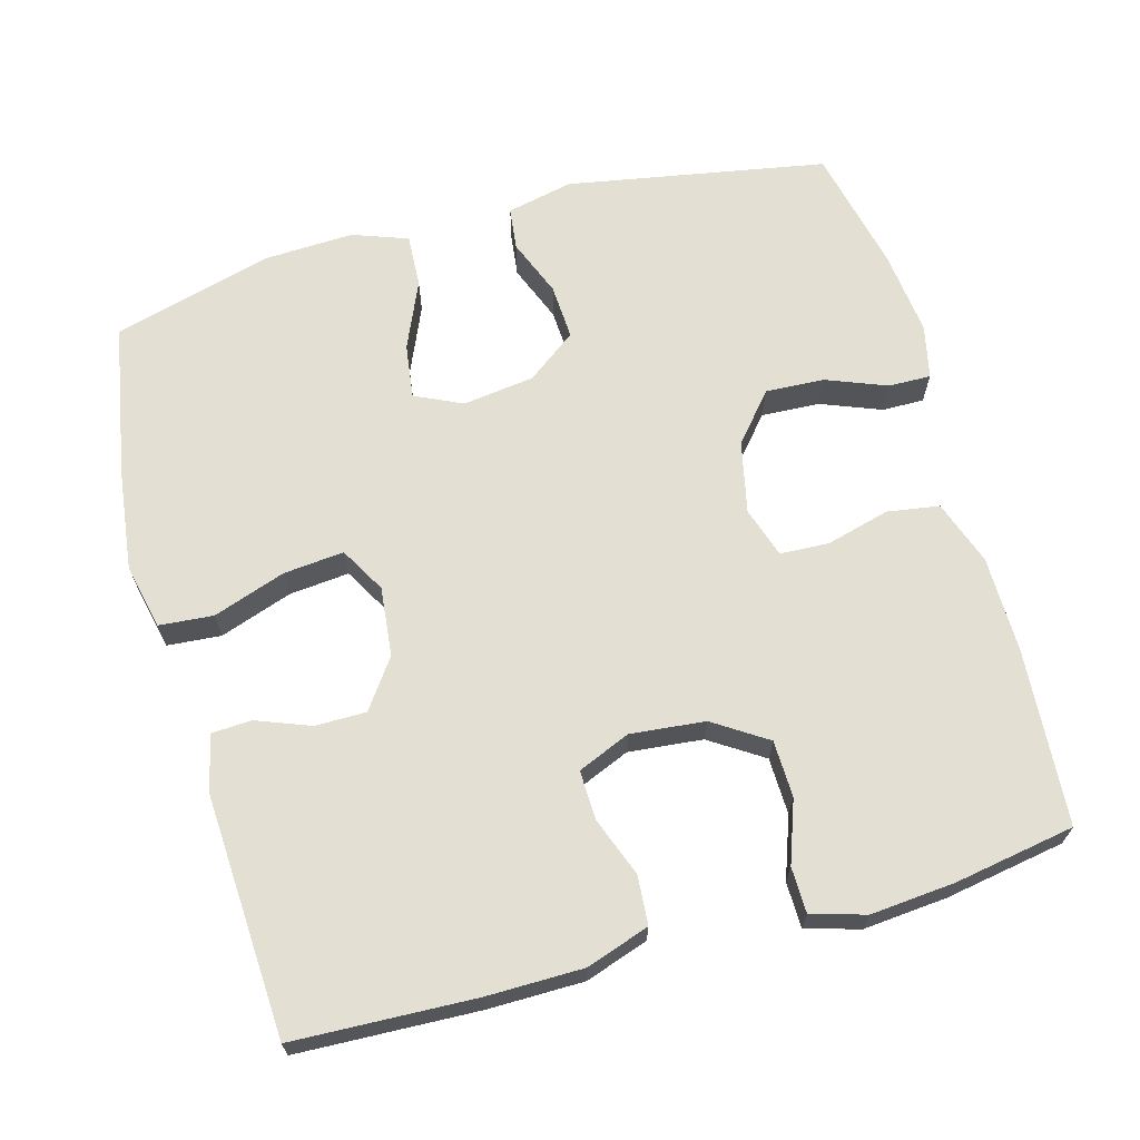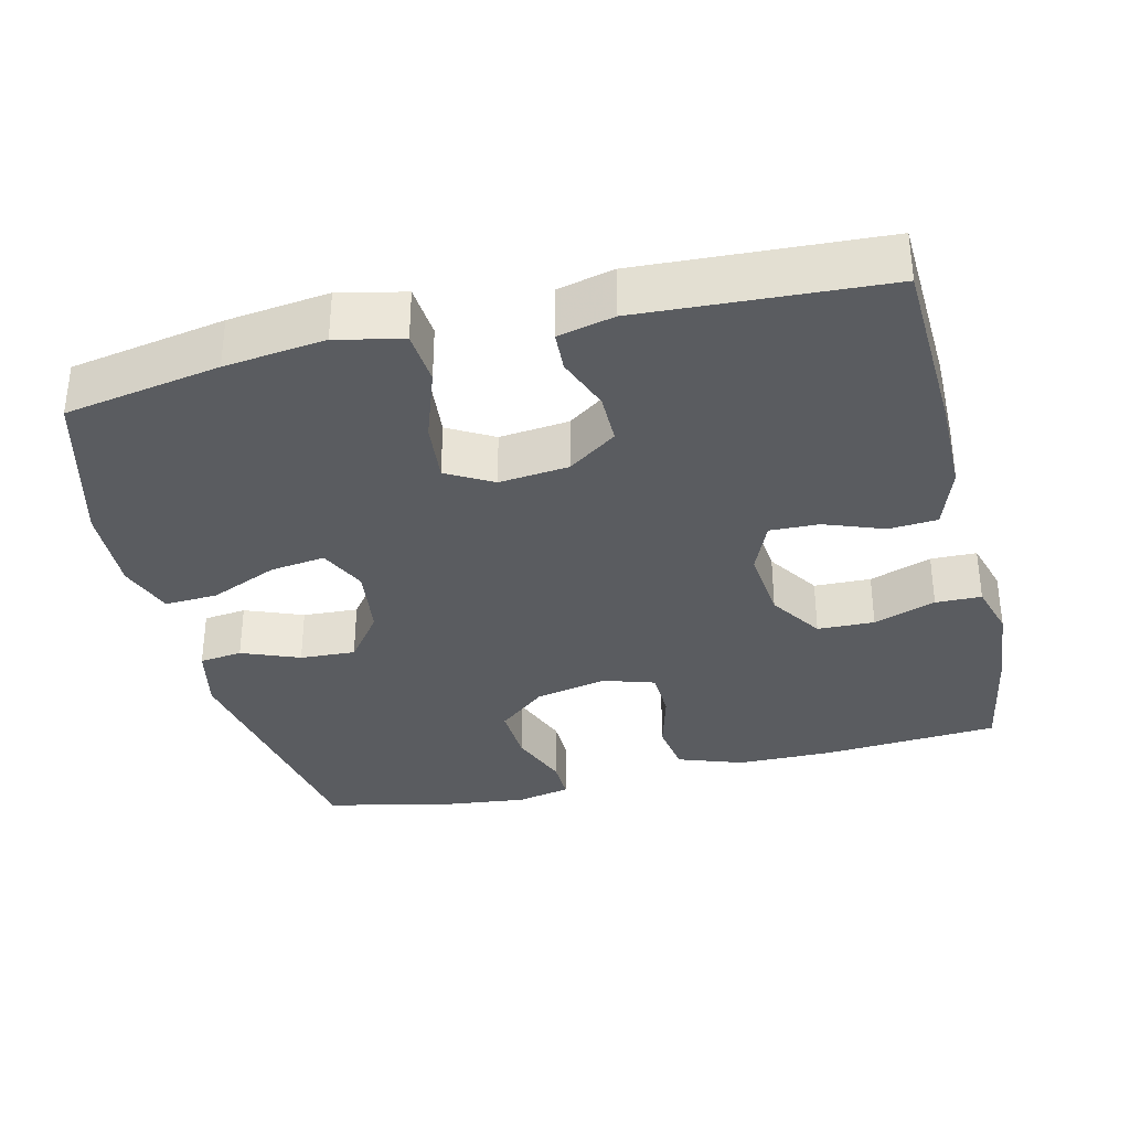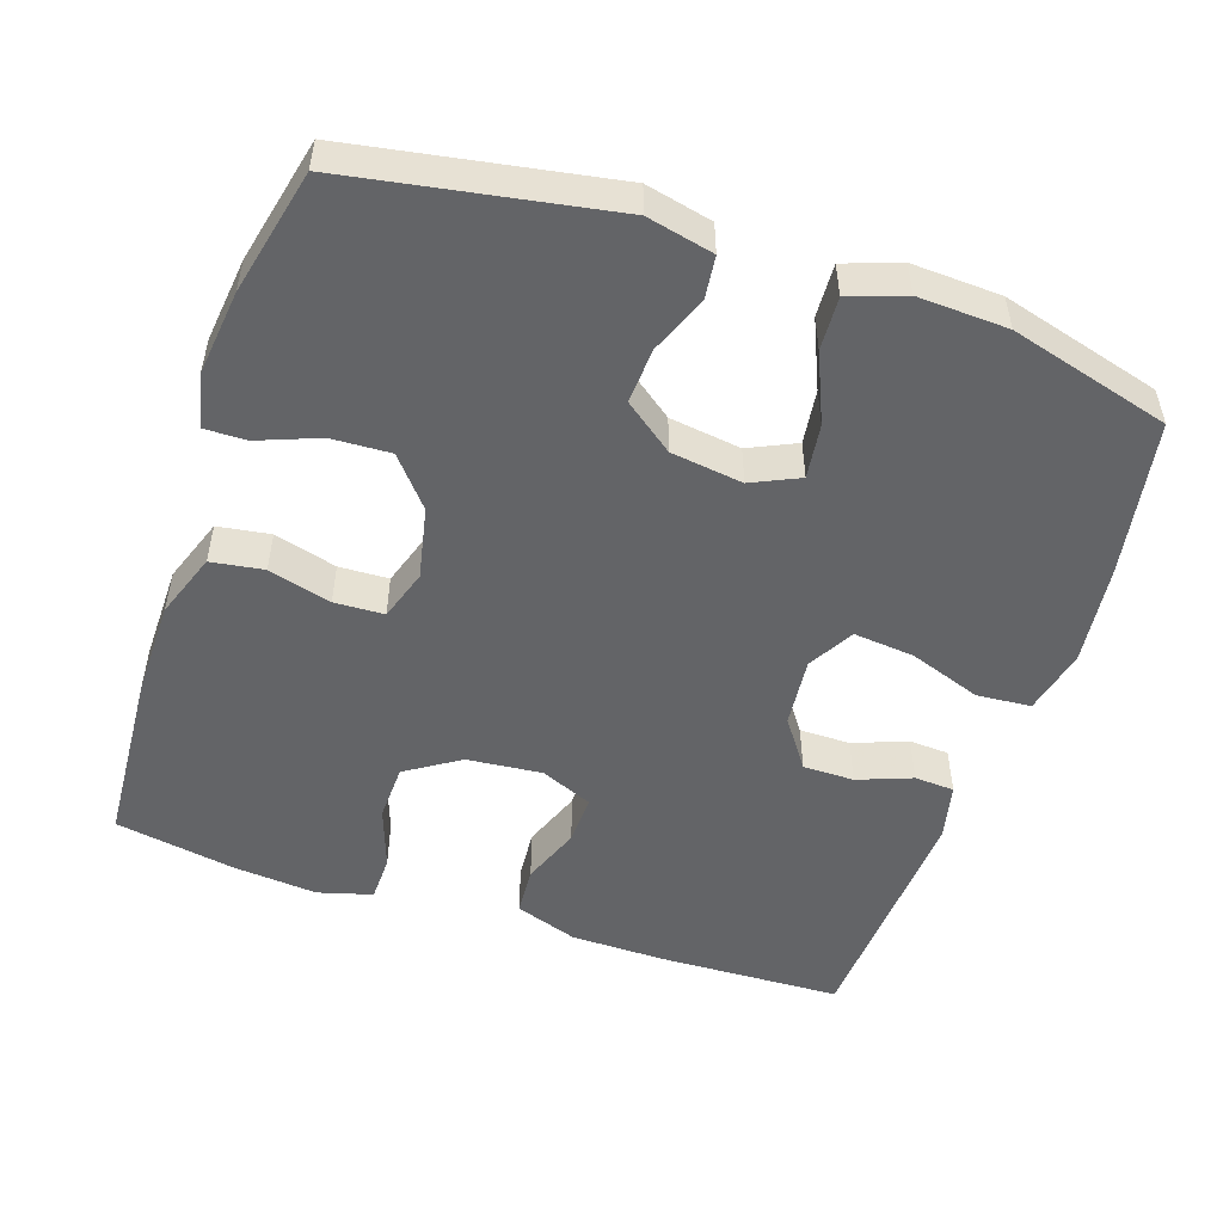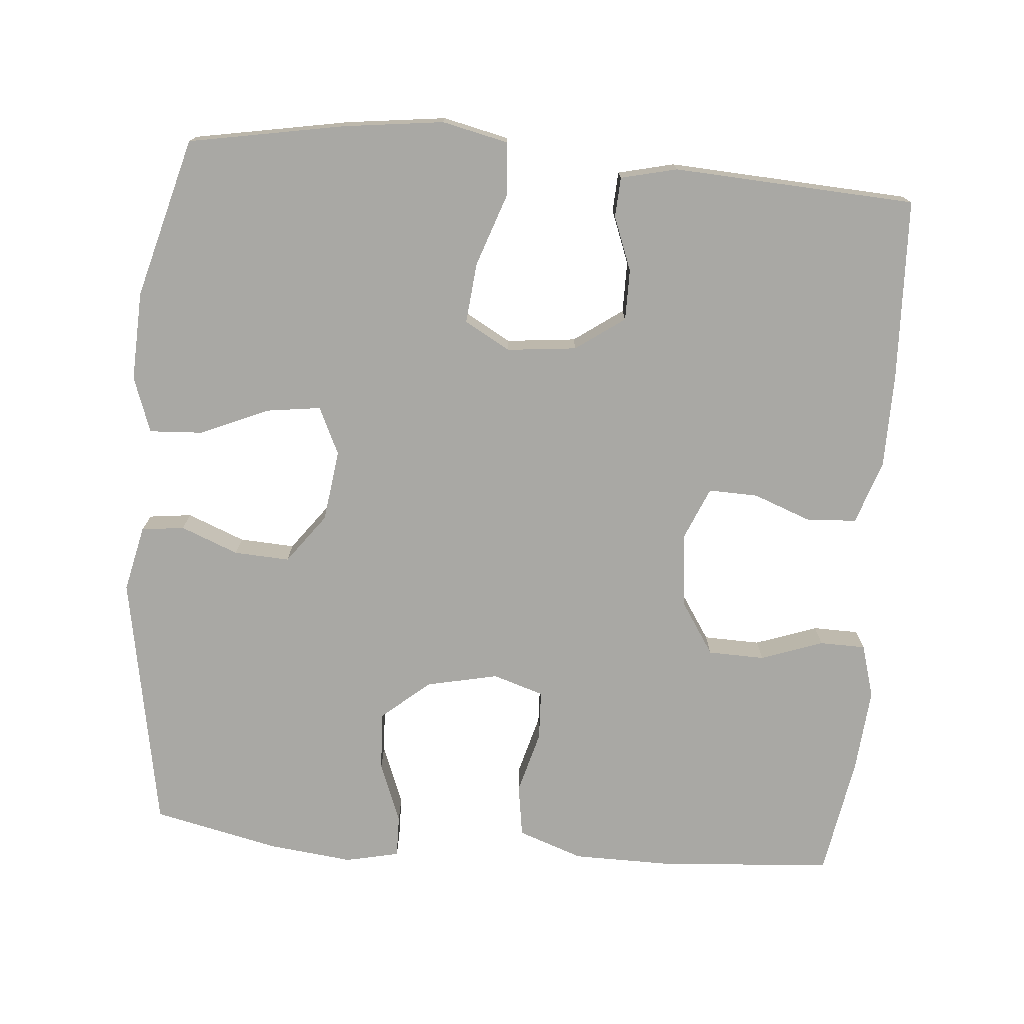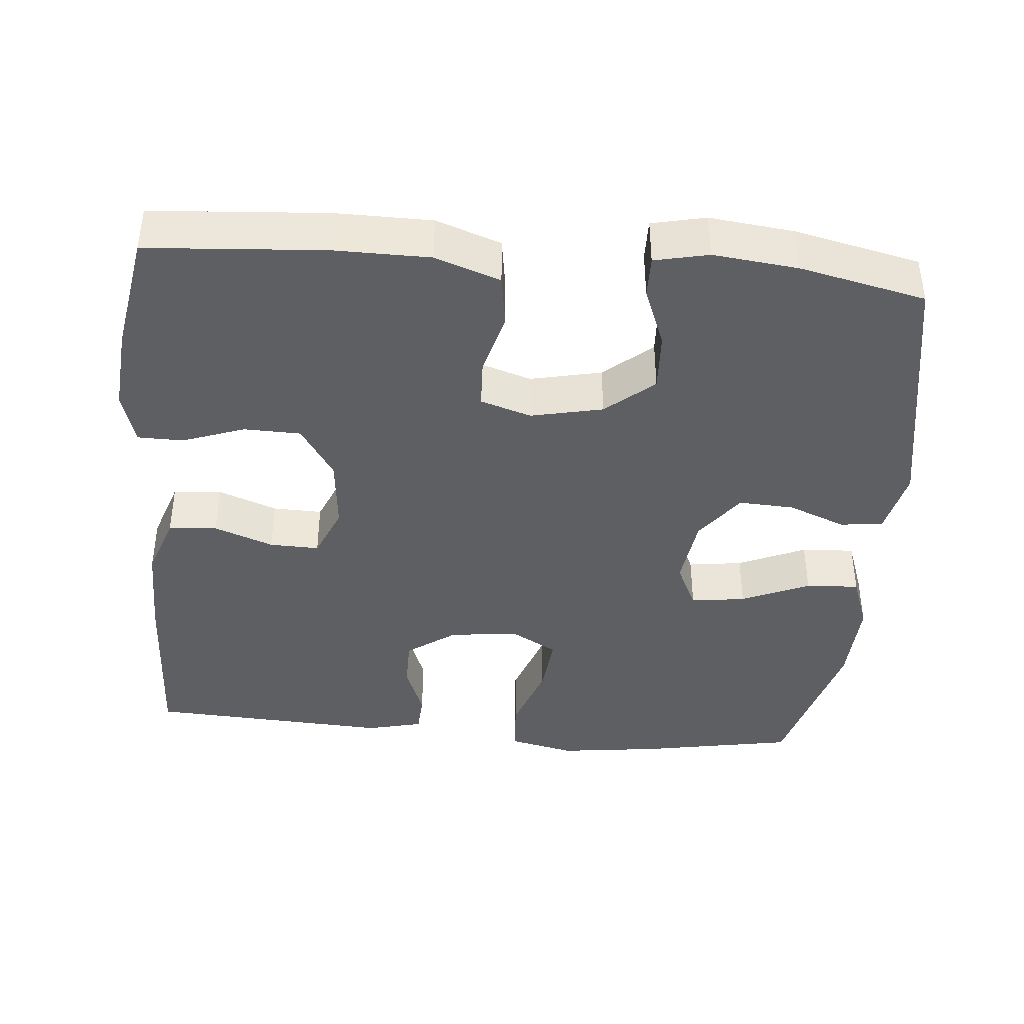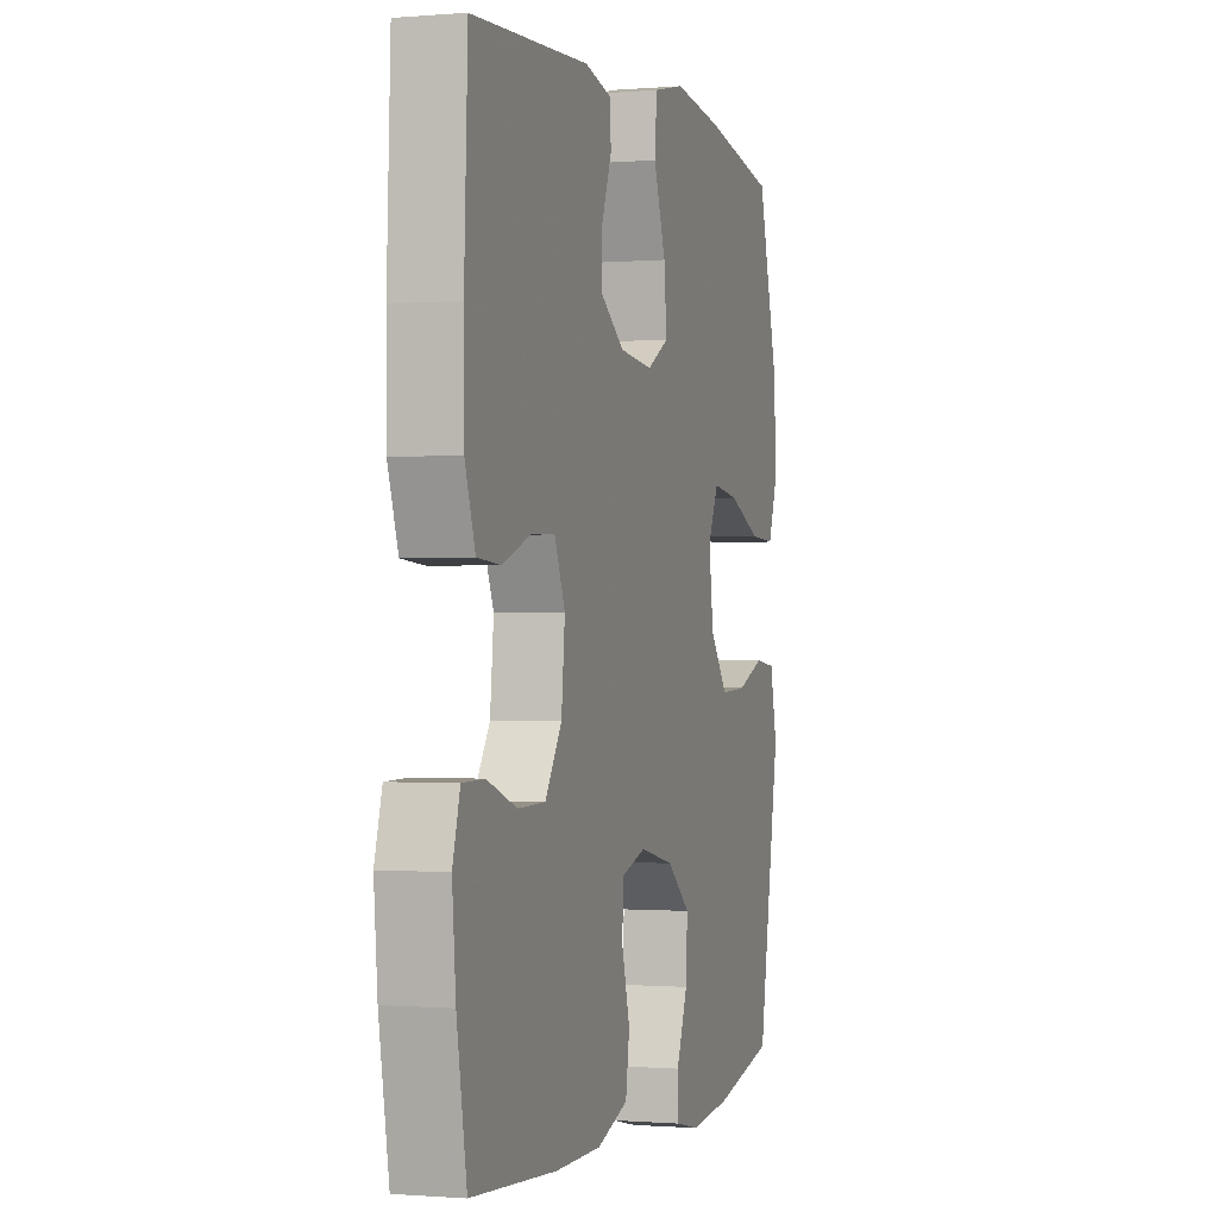
<metadata>
{"format":"obj","ext":"obj","renderer":"f3d","projection":"perspective","resolution":1024,"background":"white","views":[{"elev":66.7,"azim":74.5,"up":"+Y"},{"elev":-34.2,"azim":13.6,"up":"+Y"},{"elev":-51.2,"azim":-108.8,"up":"+Y"},{"elev":-74.9,"azim":-4.8,"up":"+Y"},{"elev":-40.8,"azim":175.0,"up":"+Y"},{"elev":-0.7,"azim":107.3,"up":"+Z"}]}
</metadata>
<code>
v 0.5 0.07 -0.5
v 0.261 0.07 -0.517
v 0.131 0.07 -0.516
v 0.043 0.07 -0.485
v 0.032 0.07 -0.414
v 0.055 0.07 -0.329
v 0.052 0.07 -0.262
v -0.017 0.07 -0.24
v -0.114 0.07 -0.261
v -0.179 0.07 -0.316
v -0.175 0.07 -0.396
v -0.143 0.07 -0.478
v -0.142 0.07 -0.535
v -0.215 0.07 -0.551
v -0.33 0.07 -0.538
v -0.5 0.07 -0.5
v -0.563 0.07 -0.149
v -0.543 0.07 -0.059
v -0.485 0.07 -0.052
v -0.407 0.07 -0.083
v -0.332 0.07 -0.087
v -0.282 0.07 -0.02
v -0.269 0.07 0.077
v -0.299 0.07 0.141
v -0.373 0.07 0.131
v -0.465 0.07 0.091
v -0.537 0.07 0.087
v -0.564 0.07 0.162
v -0.559 0.07 0.283
v -0.5 0.07 0.5
v -0.29 0.07 0.538
v -0.154 0.07 0.555
v -0.065 0.07 0.535
v -0.059 0.07 0.462
v -0.093 0.07 0.364
v -0.101 0.07 0.282
v -0.039 0.07 0.247
v 0.055 0.07 0.257
v 0.121 0.07 0.304
v 0.121 0.07 0.373
v 0.093 0.07 0.446
v 0.096 0.07 0.5
v 0.172 0.07 0.518
v 0.5 0.07 0.5
v 0.51 0.07 0.255
v 0.509 0.07 0.125
v 0.48 0.07 0.04
v 0.414 0.07 0.035
v 0.334 0.07 0.065
v 0.267 0.07 0.067
v 0.237 0.07 -0.004
v 0.247 0.07 -0.105
v 0.294 0.07 -0.177
v 0.371 0.07 -0.179
v 0.455 0.07 -0.149
v 0.517 0.07 -0.15
v 0.538 0.07 -0.223
v 0.528 0.07 -0.337
v 0.5 0 -0.5
v 0.261 0 -0.517
v 0.131 0 -0.516
v 0.043 0 -0.485
v 0.032 0 -0.414
v 0.055 0 -0.329
v 0.052 0 -0.262
v -0.017 0 -0.24
v -0.114 0 -0.261
v -0.179 0 -0.316
v -0.175 0 -0.396
v -0.143 0 -0.478
v -0.142 0 -0.535
v -0.215 0 -0.551
v -0.33 0 -0.538
v -0.5 0 -0.5
v -0.563 0 -0.149
v -0.543 0 -0.059
v -0.485 0 -0.052
v -0.407 0 -0.083
v -0.332 0 -0.087
v -0.282 0 -0.02
v -0.269 0 0.077
v -0.299 0 0.141
v -0.373 0 0.131
v -0.465 0 0.091
v -0.537 0 0.087
v -0.564 0 0.162
v -0.559 0 0.283
v -0.5 0 0.5
v -0.29 0 0.538
v -0.154 0 0.555
v -0.065 0 0.535
v -0.059 0 0.462
v -0.093 0 0.364
v -0.101 0 0.282
v -0.039 0 0.247
v 0.055 0 0.257
v 0.121 0 0.304
v 0.121 0 0.373
v 0.093 0 0.446
v 0.096 0 0.5
v 0.172 0 0.518
v 0.5 0 0.5
v 0.51 0 0.255
v 0.509 0 0.125
v 0.48 0 0.04
v 0.414 0 0.035
v 0.334 0 0.065
v 0.267 0 0.067
v 0.237 0 -0.004
v 0.247 0 -0.105
v 0.294 0 -0.177
v 0.371 0 -0.179
v 0.455 0 -0.149
v 0.517 0 -0.15
v 0.538 0 -0.223
v 0.528 0 -0.337
f 54 55 56 57
f 53 54 57 58
f 46 47 48 49
f 46 49 50
f 45 46 50
f 44 45 50
f 43 44 50
f 40 41 42 43
f 39 40 43 50
f 38 39 50 51
f 32 33 34 35
f 32 35 36
f 31 32 36
f 30 31 36
f 29 30 36 37
f 25 26 27 28
f 24 25 28 29
f 17 18 19 20
f 17 20 21
f 16 17 21
f 15 16 21 22
f 11 12 13 14
f 10 11 14 15
f 3 4 5 6
f 3 6 7
f 2 3 7
f 53 58 1 2
f 52 53 2 7
f 37 38 51 52
f 24 29 37 52
f 23 24 52 7
f 10 15 22 23
f 9 10 23
f 8 9 23
f 7 8 23
f 115 114 113 112
f 116 115 112 111
f 107 106 105 104
f 108 107 104
f 108 104 103
f 108 103 102
f 108 102 101
f 101 100 99 98
f 108 101 98 97
f 109 108 97 96
f 93 92 91 90
f 94 93 90
f 94 90 89
f 94 89 88
f 95 94 88 87
f 86 85 84 83
f 87 86 83 82
f 78 77 76 75
f 79 78 75
f 79 75 74
f 80 79 74 73
f 72 71 70 69
f 73 72 69 68
f 64 63 62 61
f 65 64 61
f 65 61 60
f 60 59 116 111
f 65 60 111 110
f 110 109 96 95
f 110 95 87 82
f 65 110 82 81
f 81 80 73 68
f 81 68 67
f 81 67 66
f 81 66 65
f 1 59 60 2
f 2 60 61 3
f 3 61 62 4
f 4 62 63 5
f 5 63 64 6
f 6 64 65 7
f 7 65 66 8
f 8 66 67 9
f 9 67 68 10
f 10 68 69 11
f 11 69 70 12
f 12 70 71 13
f 13 71 72 14
f 14 72 73 15
f 15 73 74 16
f 16 74 75 17
f 17 75 76 18
f 18 76 77 19
f 19 77 78 20
f 20 78 79 21
f 21 79 80 22
f 22 80 81 23
f 23 81 82 24
f 24 82 83 25
f 25 83 84 26
f 26 84 85 27
f 27 85 86 28
f 28 86 87 29
f 29 87 88 30
f 30 88 89 31
f 31 89 90 32
f 32 90 91 33
f 33 91 92 34
f 34 92 93 35
f 35 93 94 36
f 36 94 95 37
f 37 95 96 38
f 38 96 97 39
f 39 97 98 40
f 40 98 99 41
f 41 99 100 42
f 42 100 101 43
f 43 101 102 44
f 44 102 103 45
f 45 103 104 46
f 46 104 105 47
f 47 105 106 48
f 48 106 107 49
f 49 107 108 50
f 50 108 109 51
f 51 109 110 52
f 52 110 111 53
f 53 111 112 54
f 54 112 113 55
f 55 113 114 56
f 56 114 115 57
f 57 115 116 58
f 58 116 59 1

</code>
